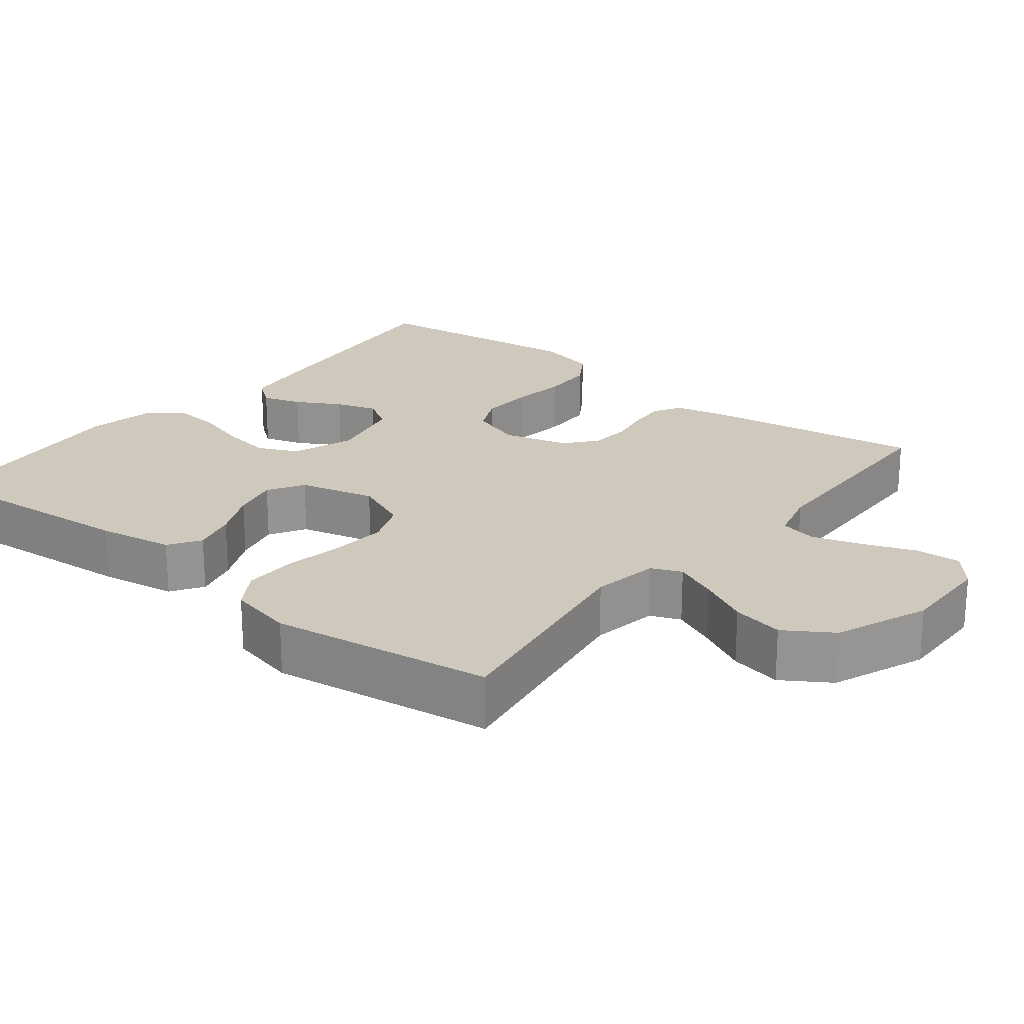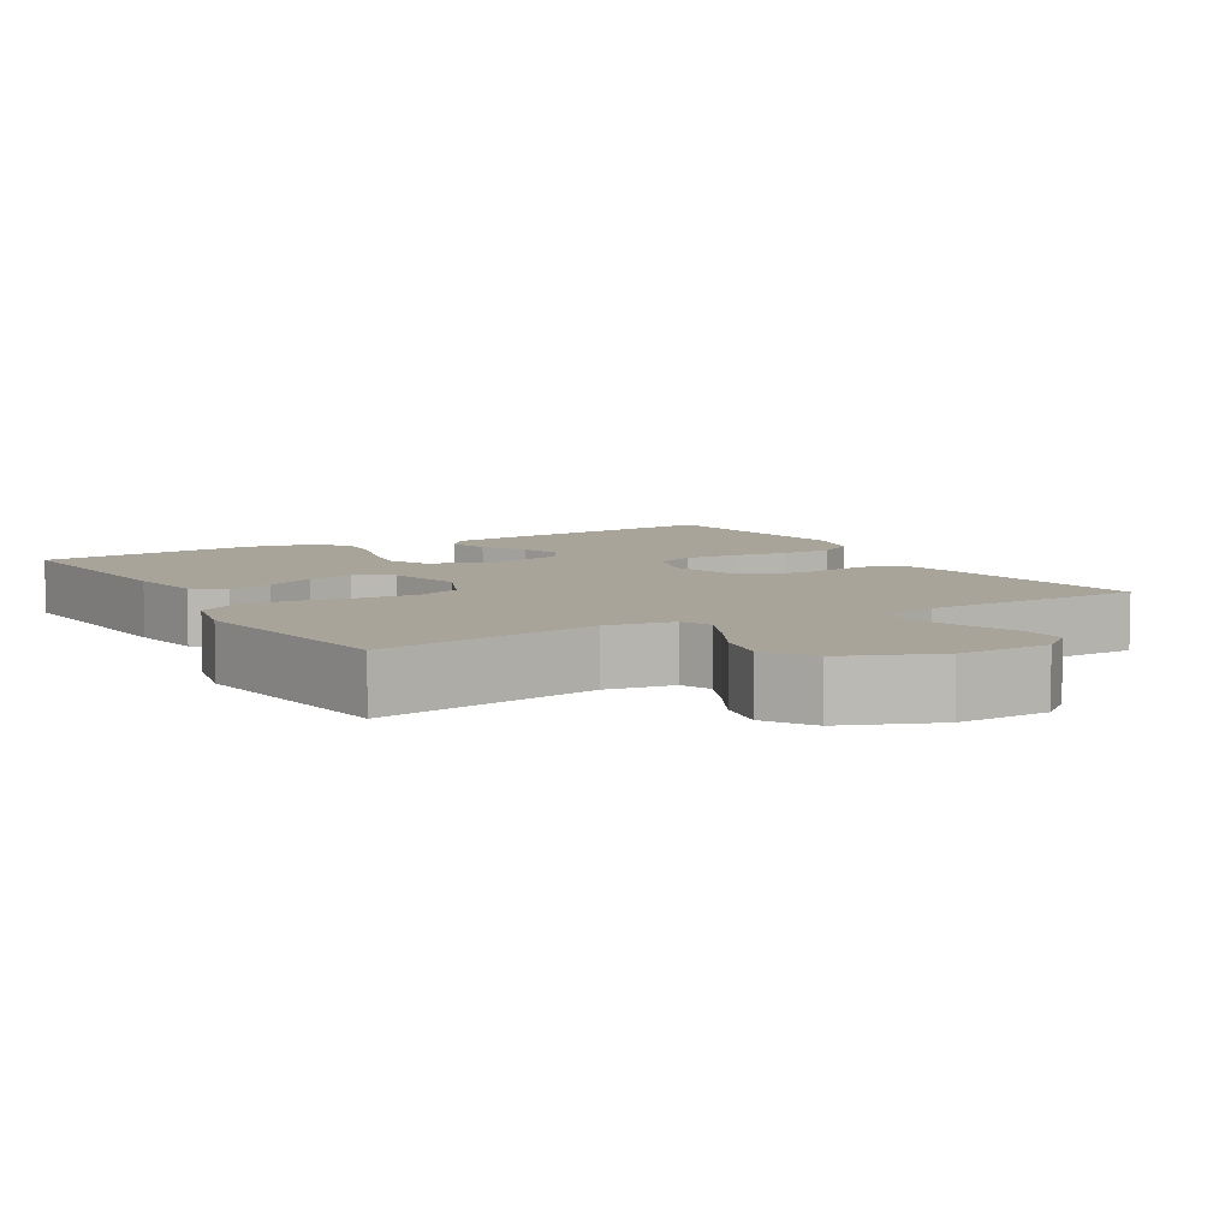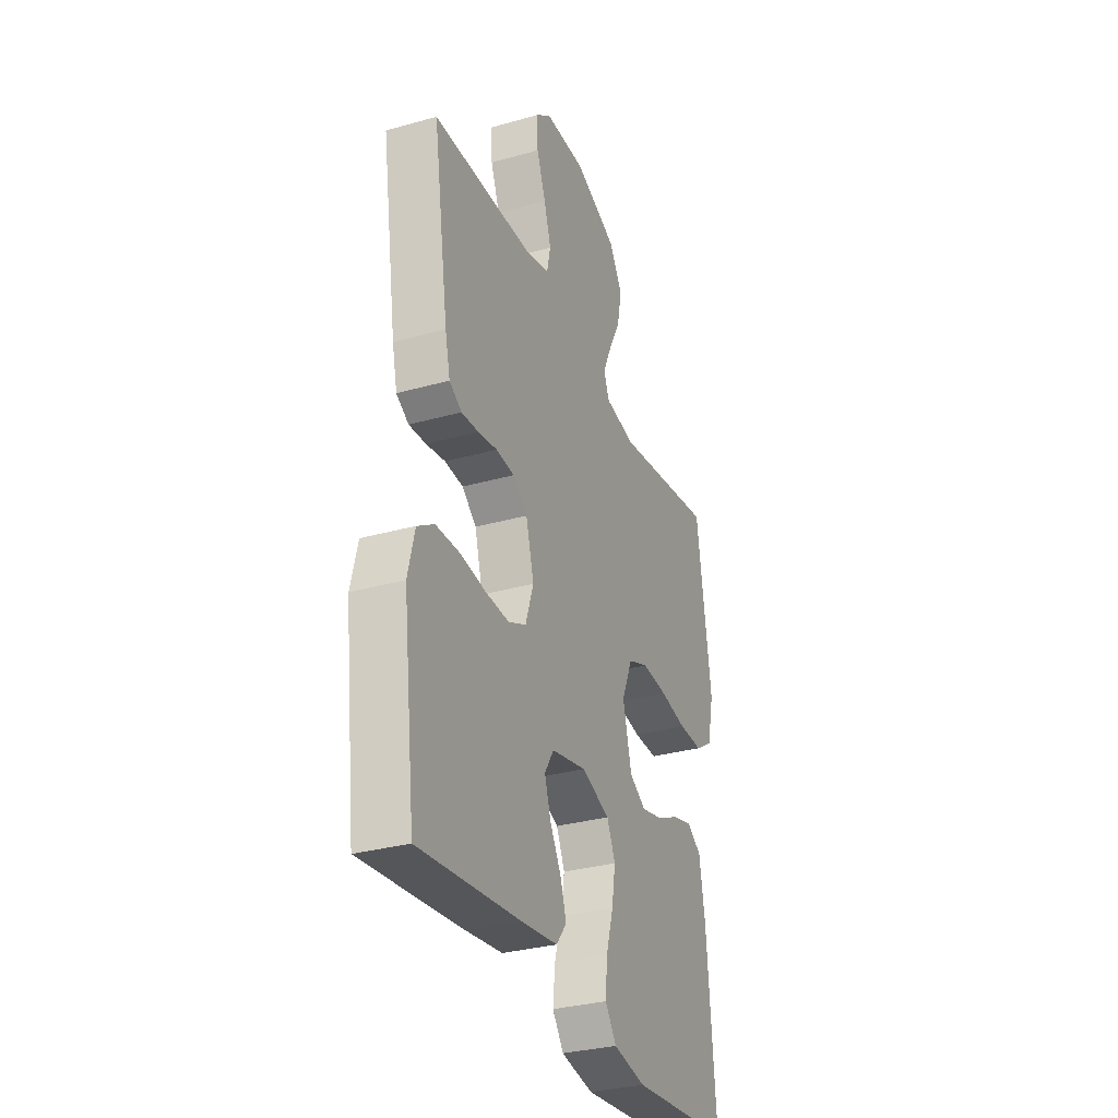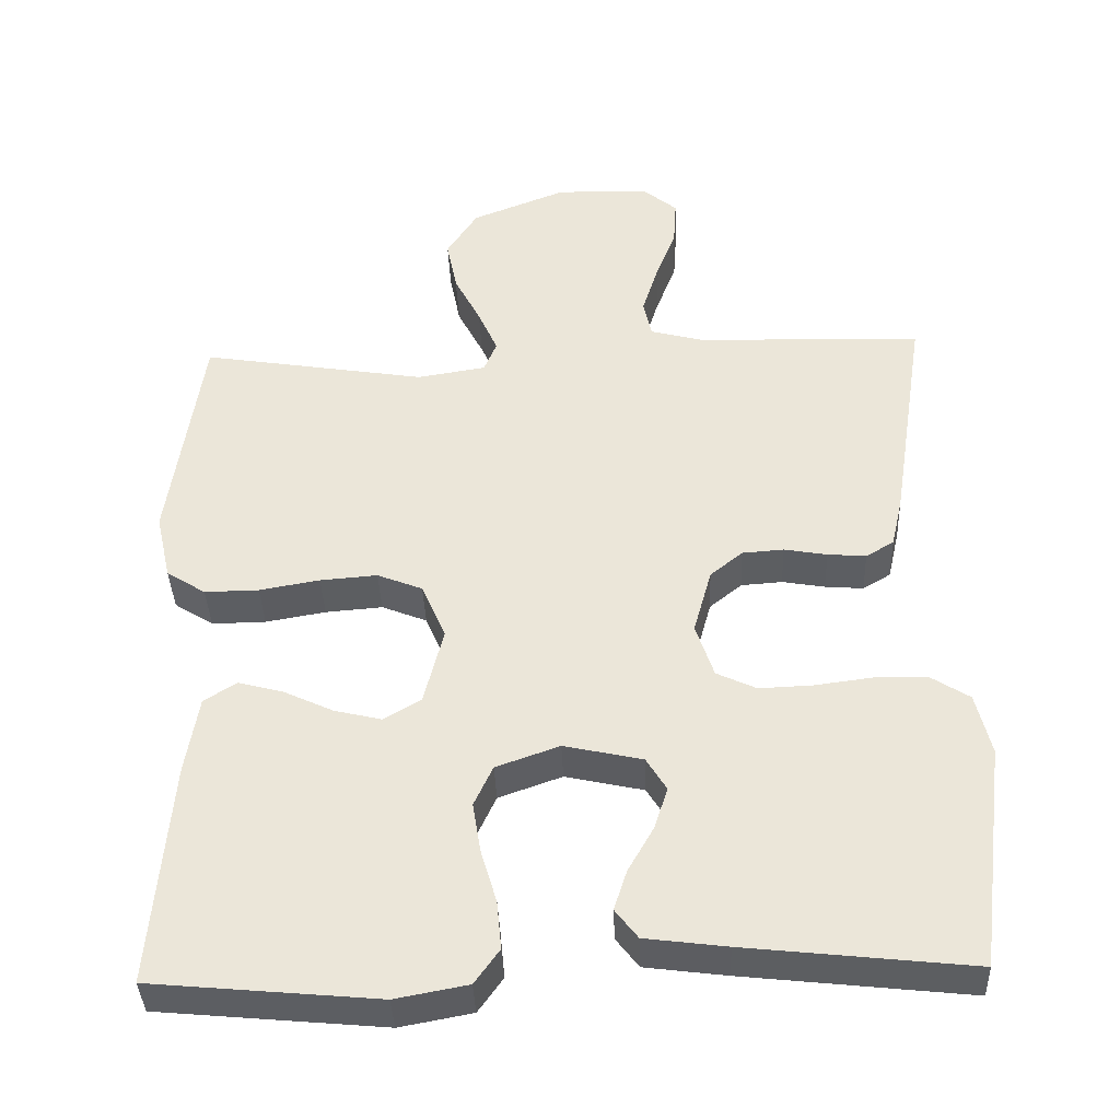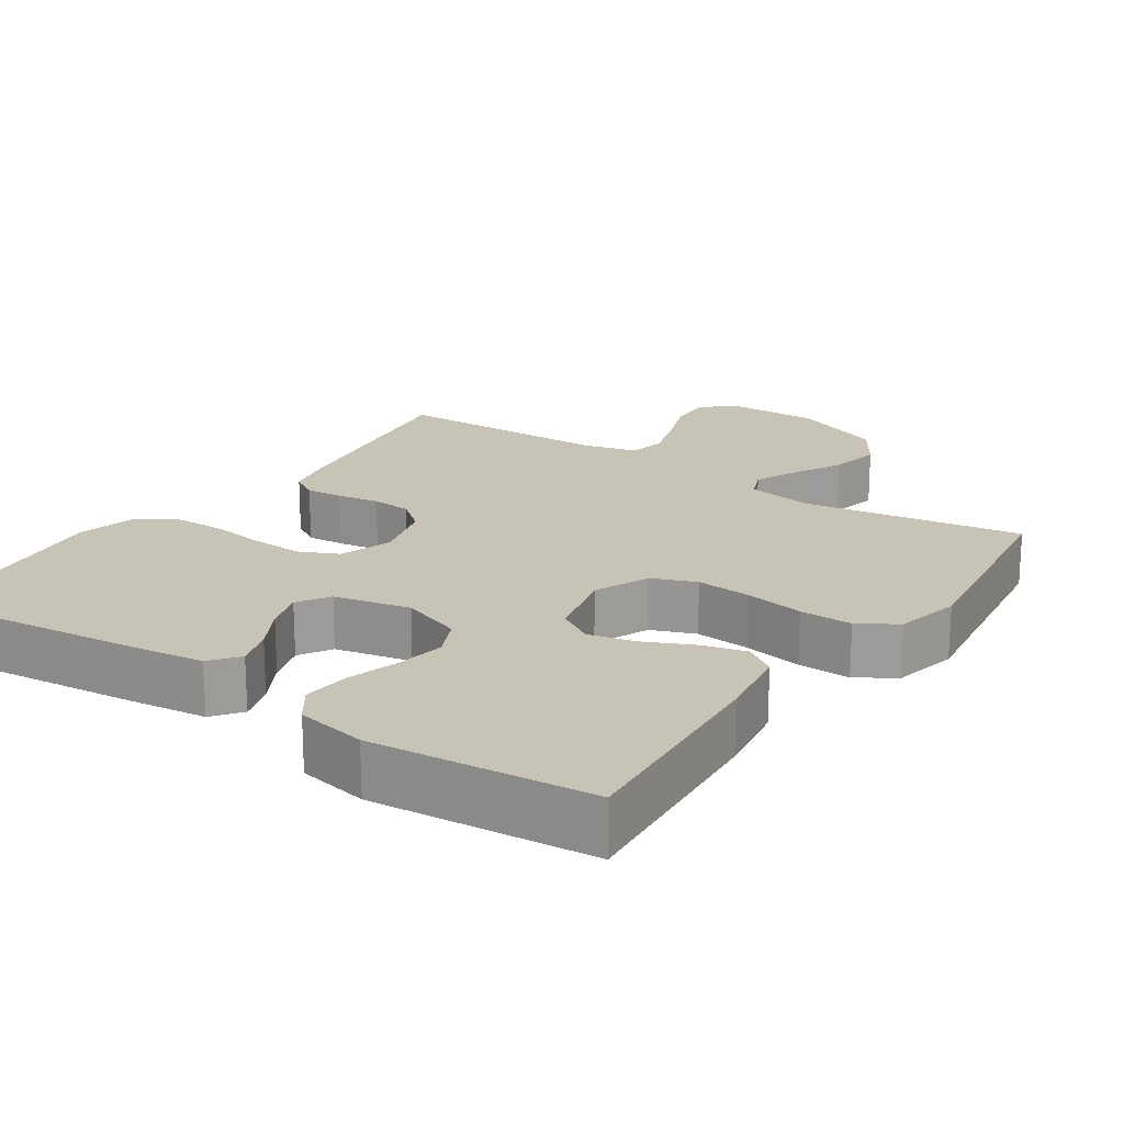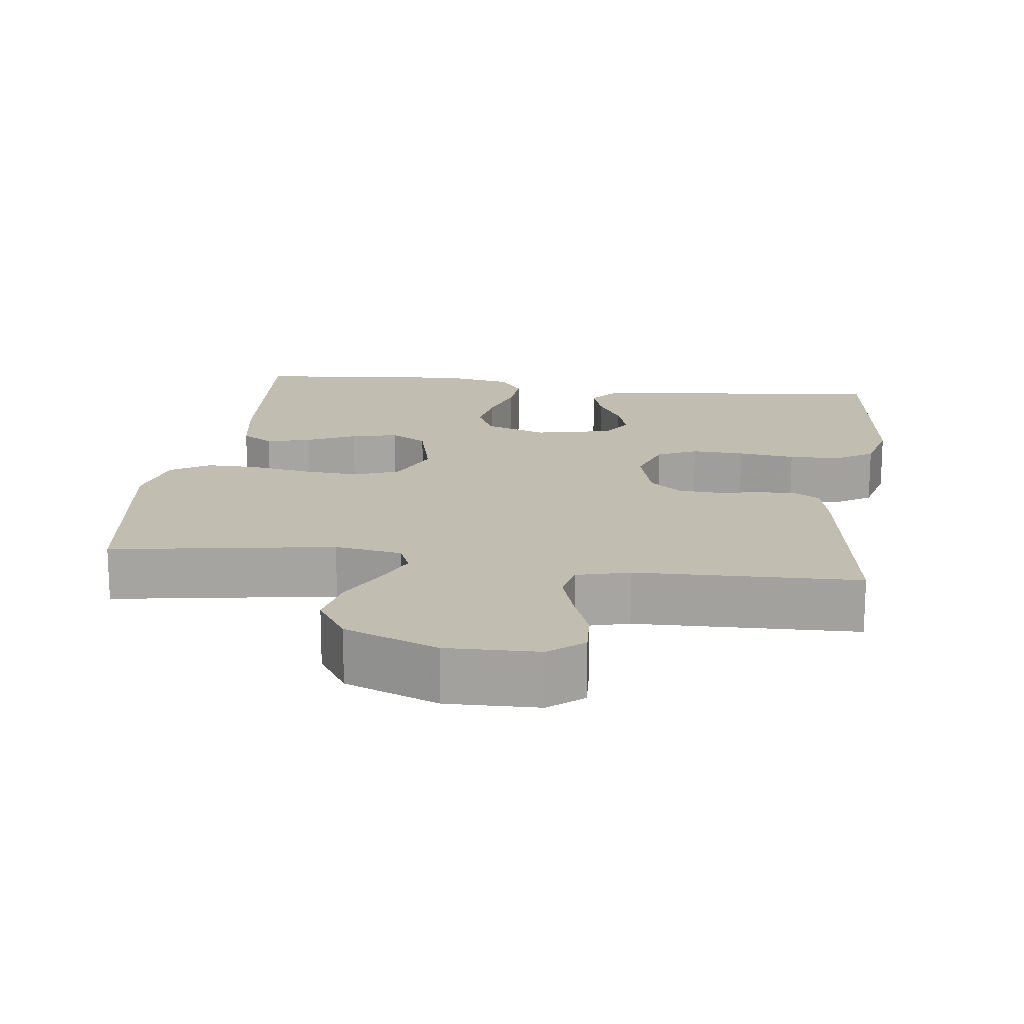
<metadata>
{"format":"obj","ext":"obj","renderer":"f3d","projection":"perspective","resolution":1024,"background":"white","views":[{"elev":22.3,"azim":-51.4,"up":"+Y"},{"elev":7.2,"azim":-30.2,"up":"+Y"},{"elev":-31.7,"azim":111.7,"up":"+Z"},{"elev":-38.2,"azim":2.2,"up":"+Z"},{"elev":19.6,"azim":-145.7,"up":"+Y"},{"elev":16.8,"azim":7.5,"up":"+Y"}]}
</metadata>
<code>
v 0.5 0.07 0.5
v 0.454 0.07 0.2
v 0.439 0.07 0.134
v 0.402 0.07 0.112
v 0.351 0.07 0.116
v 0.294 0.07 0.126
v 0.239 0.07 0.122
v 0.196 0.07 0.087
v 0.172 0.07 0
v 0.196 0.07 -0.072
v 0.249 0.07 -0.097
v 0.32 0.07 -0.094
v 0.397 0.07 -0.084
v 0.467 0.07 -0.086
v 0.517 0.07 -0.118
v 0.537 0.07 -0.2
v 0.5 0.07 -0.5
v 0.2 0.07 -0.467
v 0.092 0.07 -0.453
v 0.062 0.07 -0.414
v 0.079 0.07 -0.361
v 0.113 0.07 -0.301
v 0.131 0.07 -0.245
v 0.104 0.07 -0.201
v 0 0.07 -0.178
v -0.084 0.07 -0.208
v -0.109 0.07 -0.262
v -0.098 0.07 -0.329
v -0.077 0.07 -0.4
v -0.071 0.07 -0.464
v -0.104 0.07 -0.51
v -0.2 0.07 -0.528
v -0.5 0.07 -0.5
v -0.475 0.07 -0.2
v -0.458 0.07 -0.098
v -0.415 0.07 -0.07
v -0.355 0.07 -0.086
v -0.289 0.07 -0.117
v -0.226 0.07 -0.132
v -0.177 0.07 -0.103
v -0.151 0.07 0
v -0.183 0.07 0.075
v -0.243 0.07 0.099
v -0.319 0.07 0.093
v -0.399 0.07 0.079
v -0.471 0.07 0.078
v -0.523 0.07 0.111
v -0.543 0.07 0.2
v -0.5 0.07 0.5
v -0.2 0.07 0.451
v -0.109 0.07 0.466
v -0.092 0.07 0.507
v -0.118 0.07 0.566
v -0.153 0.07 0.634
v -0.167 0.07 0.704
v -0.126 0.07 0.768
v 0 0.07 0.818
v 0.124 0.07 0.815
v 0.17 0.07 0.777
v 0.166 0.07 0.715
v 0.139 0.07 0.644
v 0.118 0.07 0.577
v 0.129 0.07 0.527
v 0.2 0.07 0.508
v 0.5 0 0.5
v 0.454 0 0.2
v 0.439 0 0.134
v 0.402 0 0.112
v 0.351 0 0.116
v 0.294 0 0.126
v 0.239 0 0.122
v 0.196 0 0.087
v 0.172 0 0
v 0.196 0 -0.072
v 0.249 0 -0.097
v 0.32 0 -0.094
v 0.397 0 -0.084
v 0.467 0 -0.086
v 0.517 0 -0.118
v 0.537 0 -0.2
v 0.5 0 -0.5
v 0.2 0 -0.467
v 0.092 0 -0.453
v 0.062 0 -0.414
v 0.079 0 -0.361
v 0.113 0 -0.301
v 0.131 0 -0.245
v 0.104 0 -0.201
v 0 0 -0.178
v -0.084 0 -0.208
v -0.109 0 -0.262
v -0.098 0 -0.329
v -0.077 0 -0.4
v -0.071 0 -0.464
v -0.104 0 -0.51
v -0.2 0 -0.528
v -0.5 0 -0.5
v -0.475 0 -0.2
v -0.458 0 -0.098
v -0.415 0 -0.07
v -0.355 0 -0.086
v -0.289 0 -0.117
v -0.226 0 -0.132
v -0.177 0 -0.103
v -0.151 0 0
v -0.183 0 0.075
v -0.243 0 0.099
v -0.319 0 0.093
v -0.399 0 0.079
v -0.471 0 0.078
v -0.523 0 0.111
v -0.543 0 0.2
v -0.5 0 0.5
v -0.2 0 0.451
v -0.109 0 0.466
v -0.092 0 0.507
v -0.118 0 0.566
v -0.153 0 0.634
v -0.167 0 0.704
v -0.126 0 0.768
v 0 0 0.818
v 0.124 0 0.815
v 0.17 0 0.777
v 0.166 0 0.715
v 0.139 0 0.644
v 0.118 0 0.577
v 0.129 0 0.527
v 0.2 0 0.508
f 58 59 60 61
f 58 61 62
f 57 58 62
f 56 57 62 63
f 53 54 55 56
f 52 53 56 63
f 47 48 49 50
f 47 50 51
f 44 45 46 47
f 43 44 47 51
f 42 43 51 52
f 35 36 37 38
f 35 38 39
f 34 35 39
f 33 34 39
f 32 33 39 40
f 28 29 30 31
f 27 28 31 32
f 19 20 21 22
f 19 22 23
f 18 19 23
f 17 18 23
f 16 17 23 24
f 12 13 14 15
f 11 12 15 16
f 3 4 5 6
f 1 2 3 6
f 64 1 6 7
f 63 64 7 8
f 41 42 52 63
f 41 63 8 9
f 27 32 40 41
f 26 27 41
f 25 26 41 9
f 11 16 24 25
f 10 11 25
f 9 10 25
f 125 124 123 122
f 126 125 122
f 126 122 121
f 127 126 121 120
f 120 119 118 117
f 127 120 117 116
f 114 113 112 111
f 115 114 111
f 111 110 109 108
f 115 111 108 107
f 116 115 107 106
f 102 101 100 99
f 103 102 99
f 103 99 98
f 103 98 97
f 104 103 97 96
f 95 94 93 92
f 96 95 92 91
f 86 85 84 83
f 87 86 83
f 87 83 82
f 87 82 81
f 88 87 81 80
f 79 78 77 76
f 80 79 76 75
f 70 69 68 67
f 70 67 66 65
f 71 70 65 128
f 72 71 128 127
f 127 116 106 105
f 73 72 127 105
f 105 104 96 91
f 105 91 90
f 73 105 90 89
f 89 88 80 75
f 89 75 74
f 89 74 73
f 1 65 66 2
f 2 66 67 3
f 3 67 68 4
f 4 68 69 5
f 5 69 70 6
f 6 70 71 7
f 7 71 72 8
f 8 72 73 9
f 9 73 74 10
f 10 74 75 11
f 11 75 76 12
f 12 76 77 13
f 13 77 78 14
f 14 78 79 15
f 15 79 80 16
f 16 80 81 17
f 17 81 82 18
f 18 82 83 19
f 19 83 84 20
f 20 84 85 21
f 21 85 86 22
f 22 86 87 23
f 23 87 88 24
f 24 88 89 25
f 25 89 90 26
f 26 90 91 27
f 27 91 92 28
f 28 92 93 29
f 29 93 94 30
f 30 94 95 31
f 31 95 96 32
f 32 96 97 33
f 33 97 98 34
f 34 98 99 35
f 35 99 100 36
f 36 100 101 37
f 37 101 102 38
f 38 102 103 39
f 39 103 104 40
f 40 104 105 41
f 41 105 106 42
f 42 106 107 43
f 43 107 108 44
f 44 108 109 45
f 45 109 110 46
f 46 110 111 47
f 47 111 112 48
f 48 112 113 49
f 49 113 114 50
f 50 114 115 51
f 51 115 116 52
f 52 116 117 53
f 53 117 118 54
f 54 118 119 55
f 55 119 120 56
f 56 120 121 57
f 57 121 122 58
f 58 122 123 59
f 59 123 124 60
f 60 124 125 61
f 61 125 126 62
f 62 126 127 63
f 63 127 128 64
f 64 128 65 1

</code>
